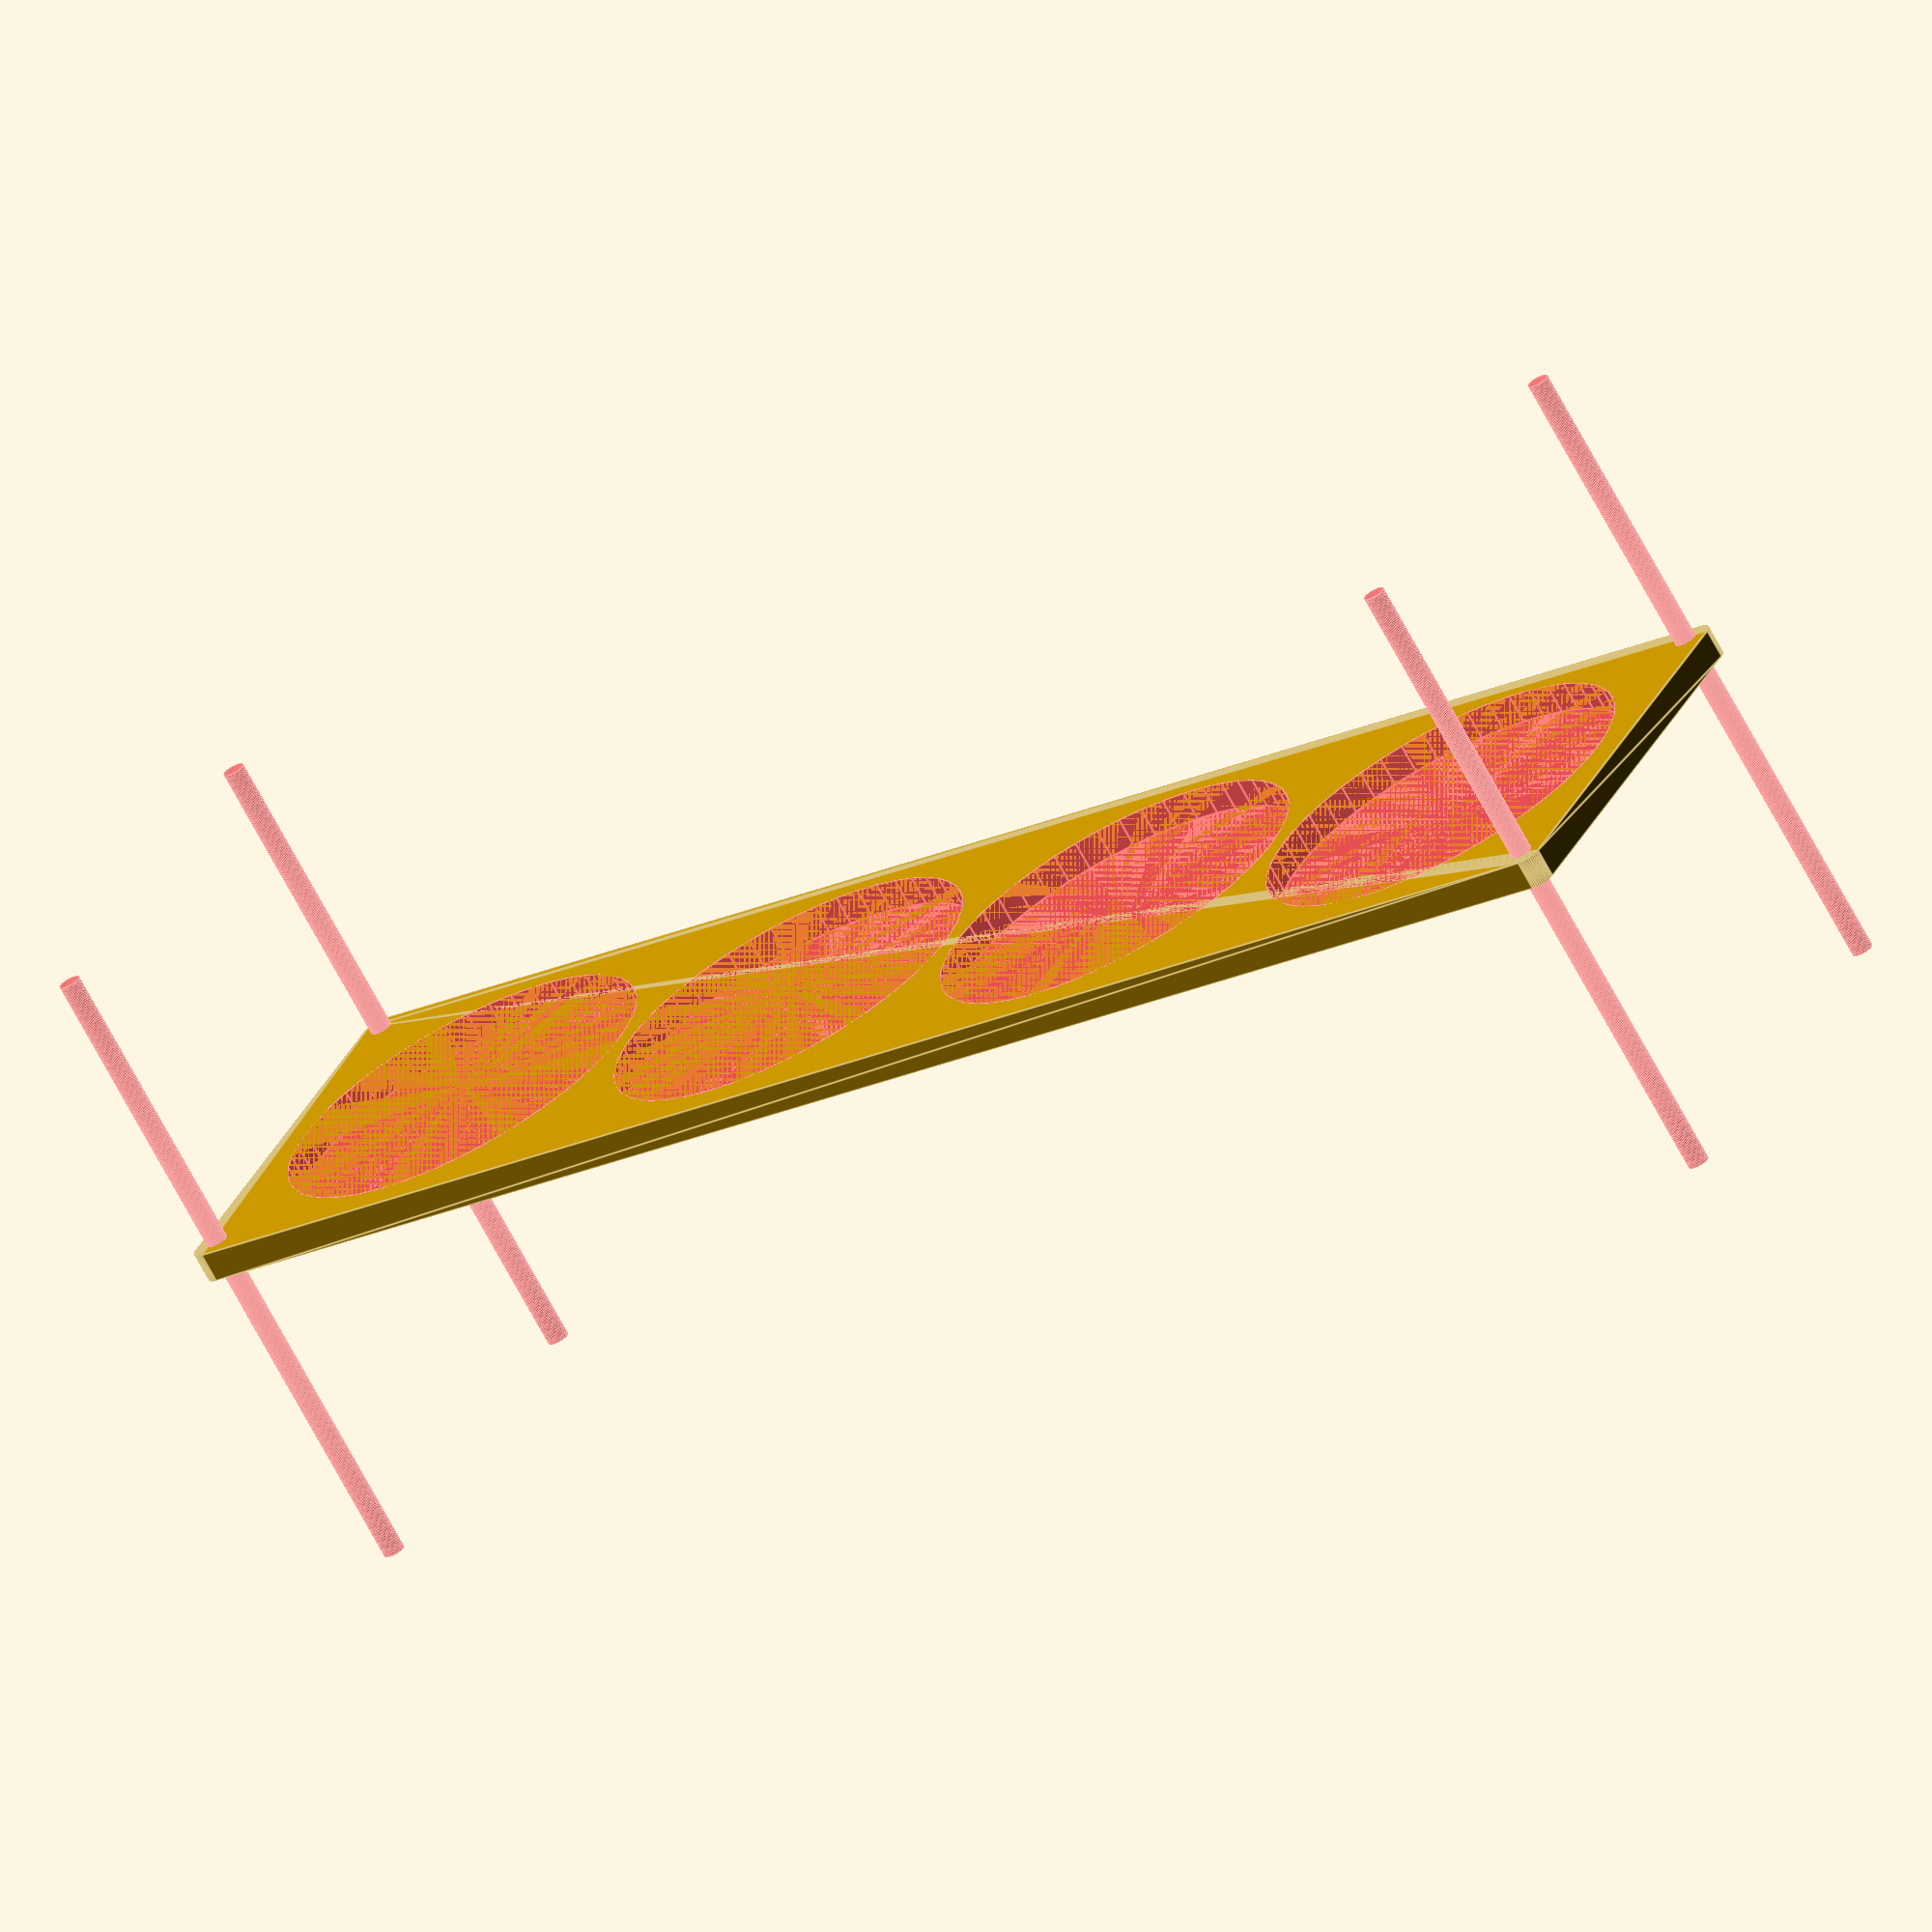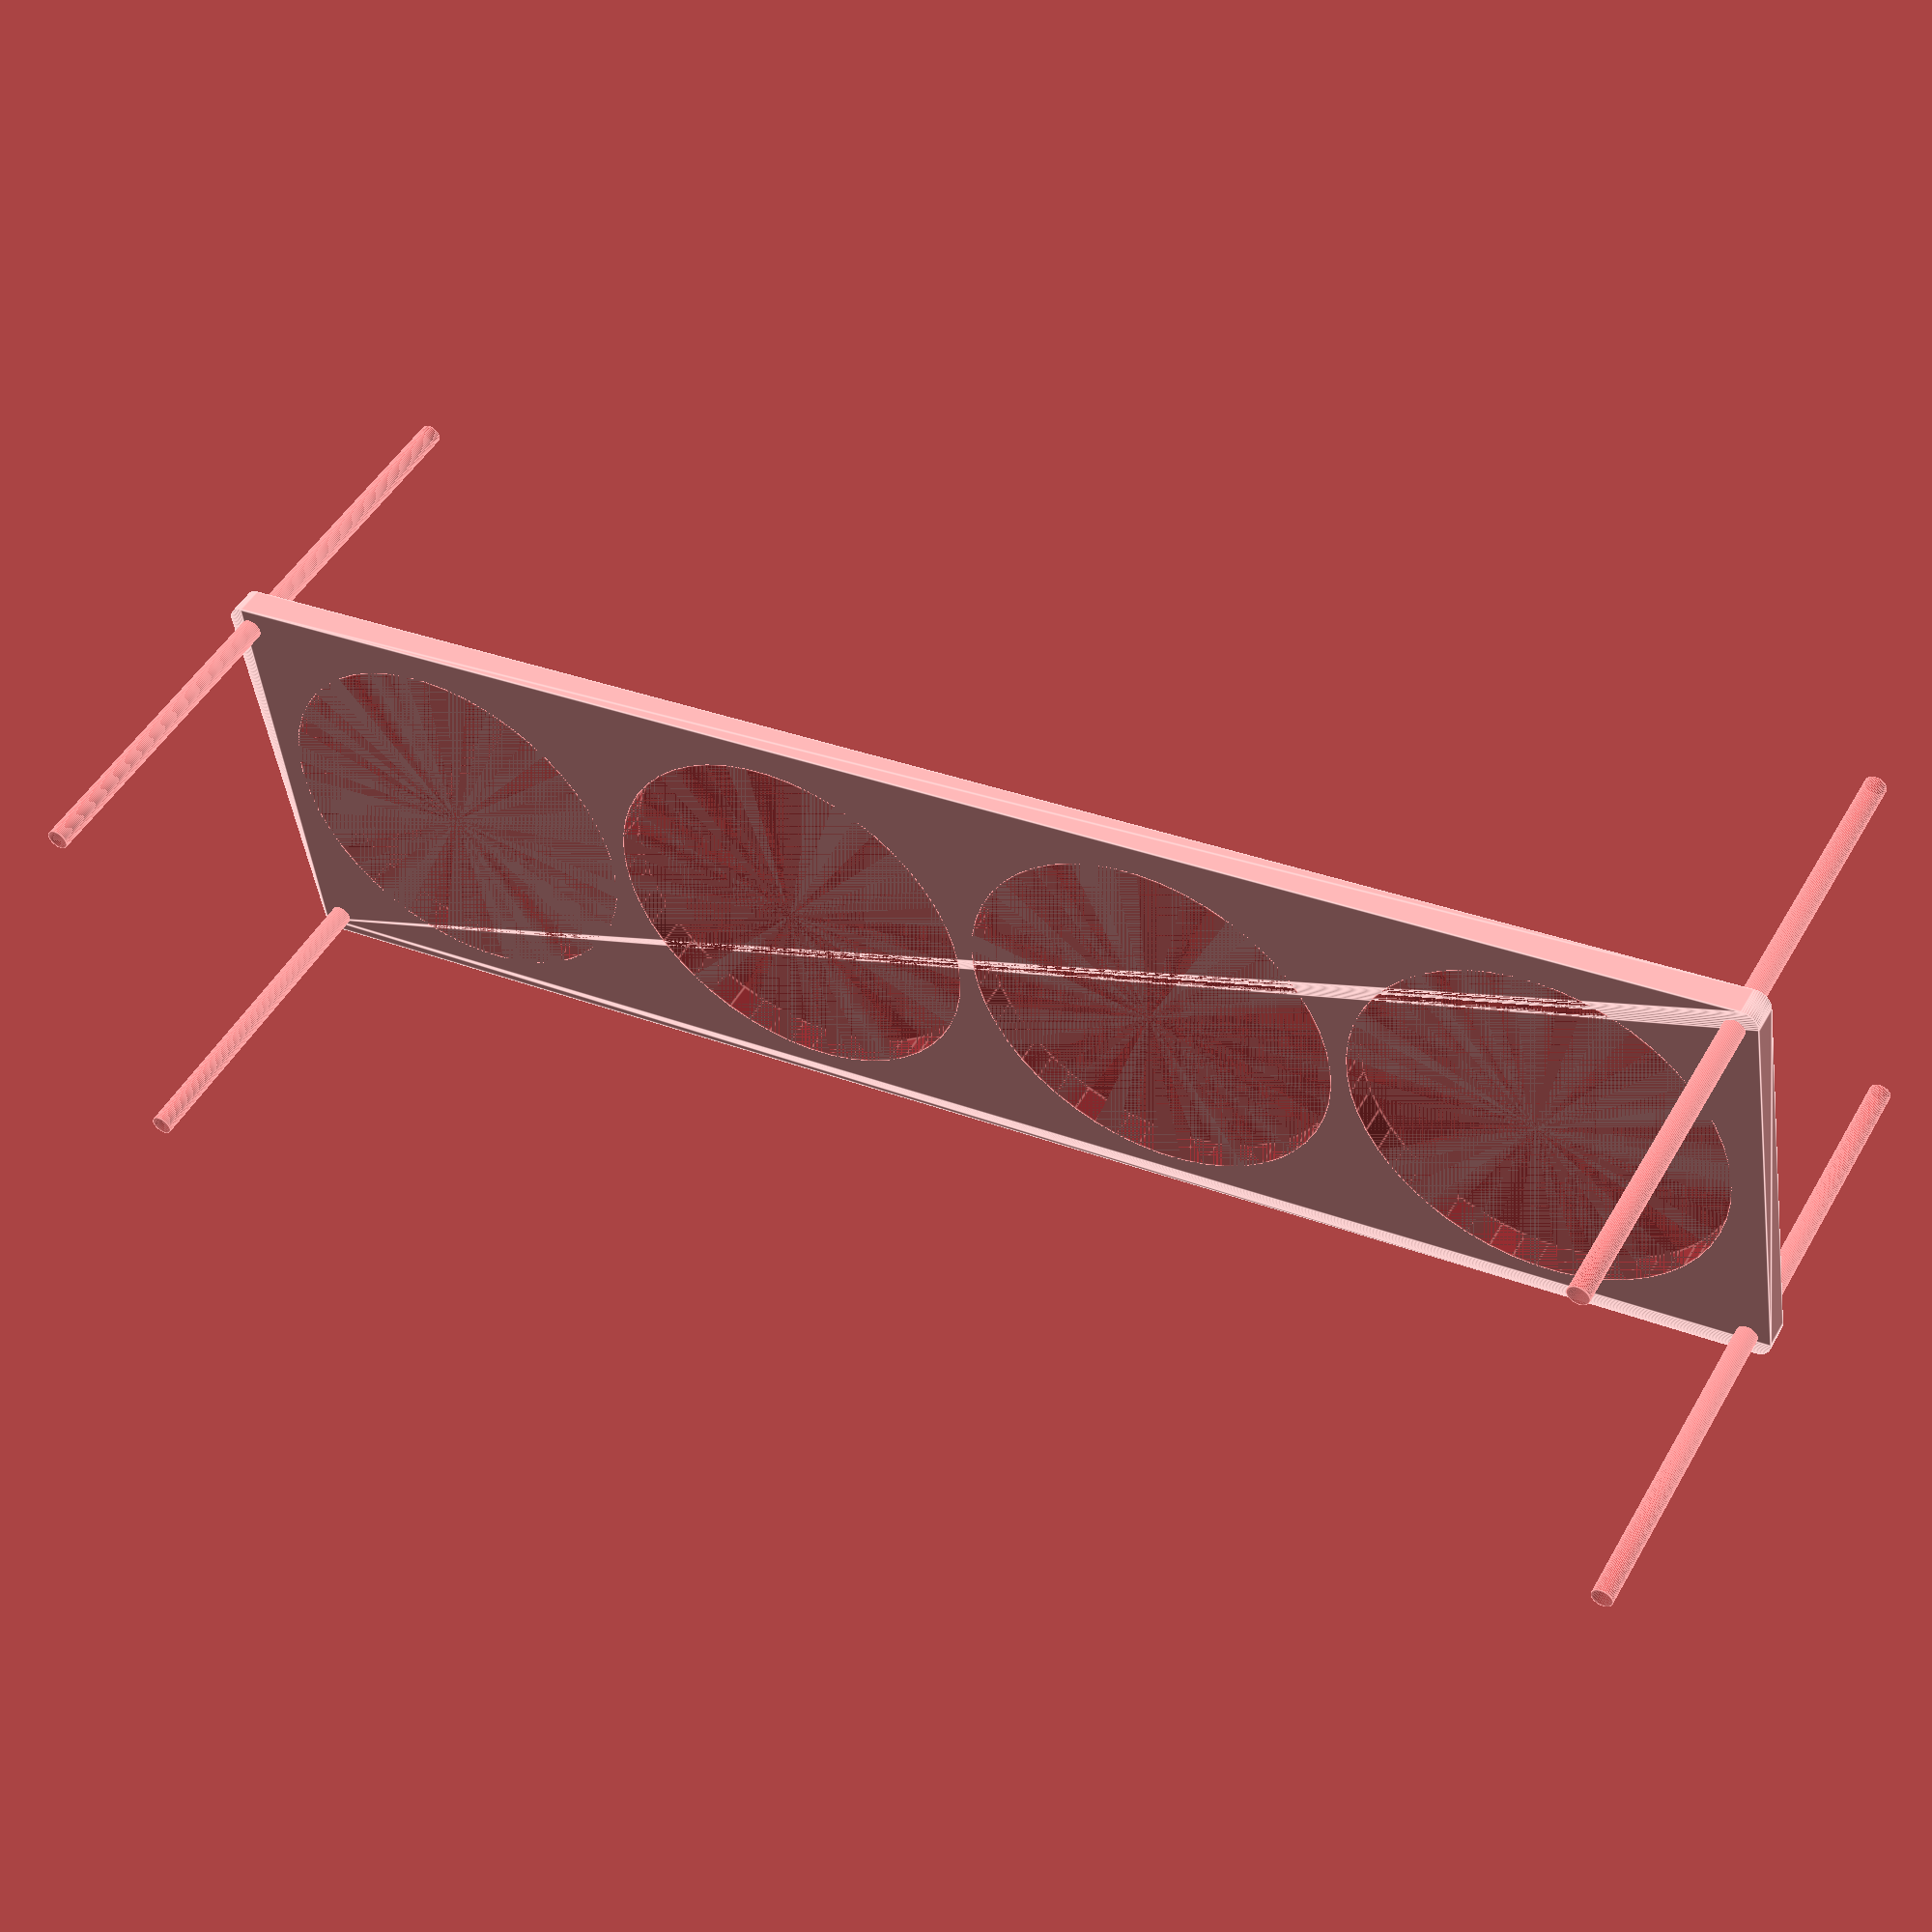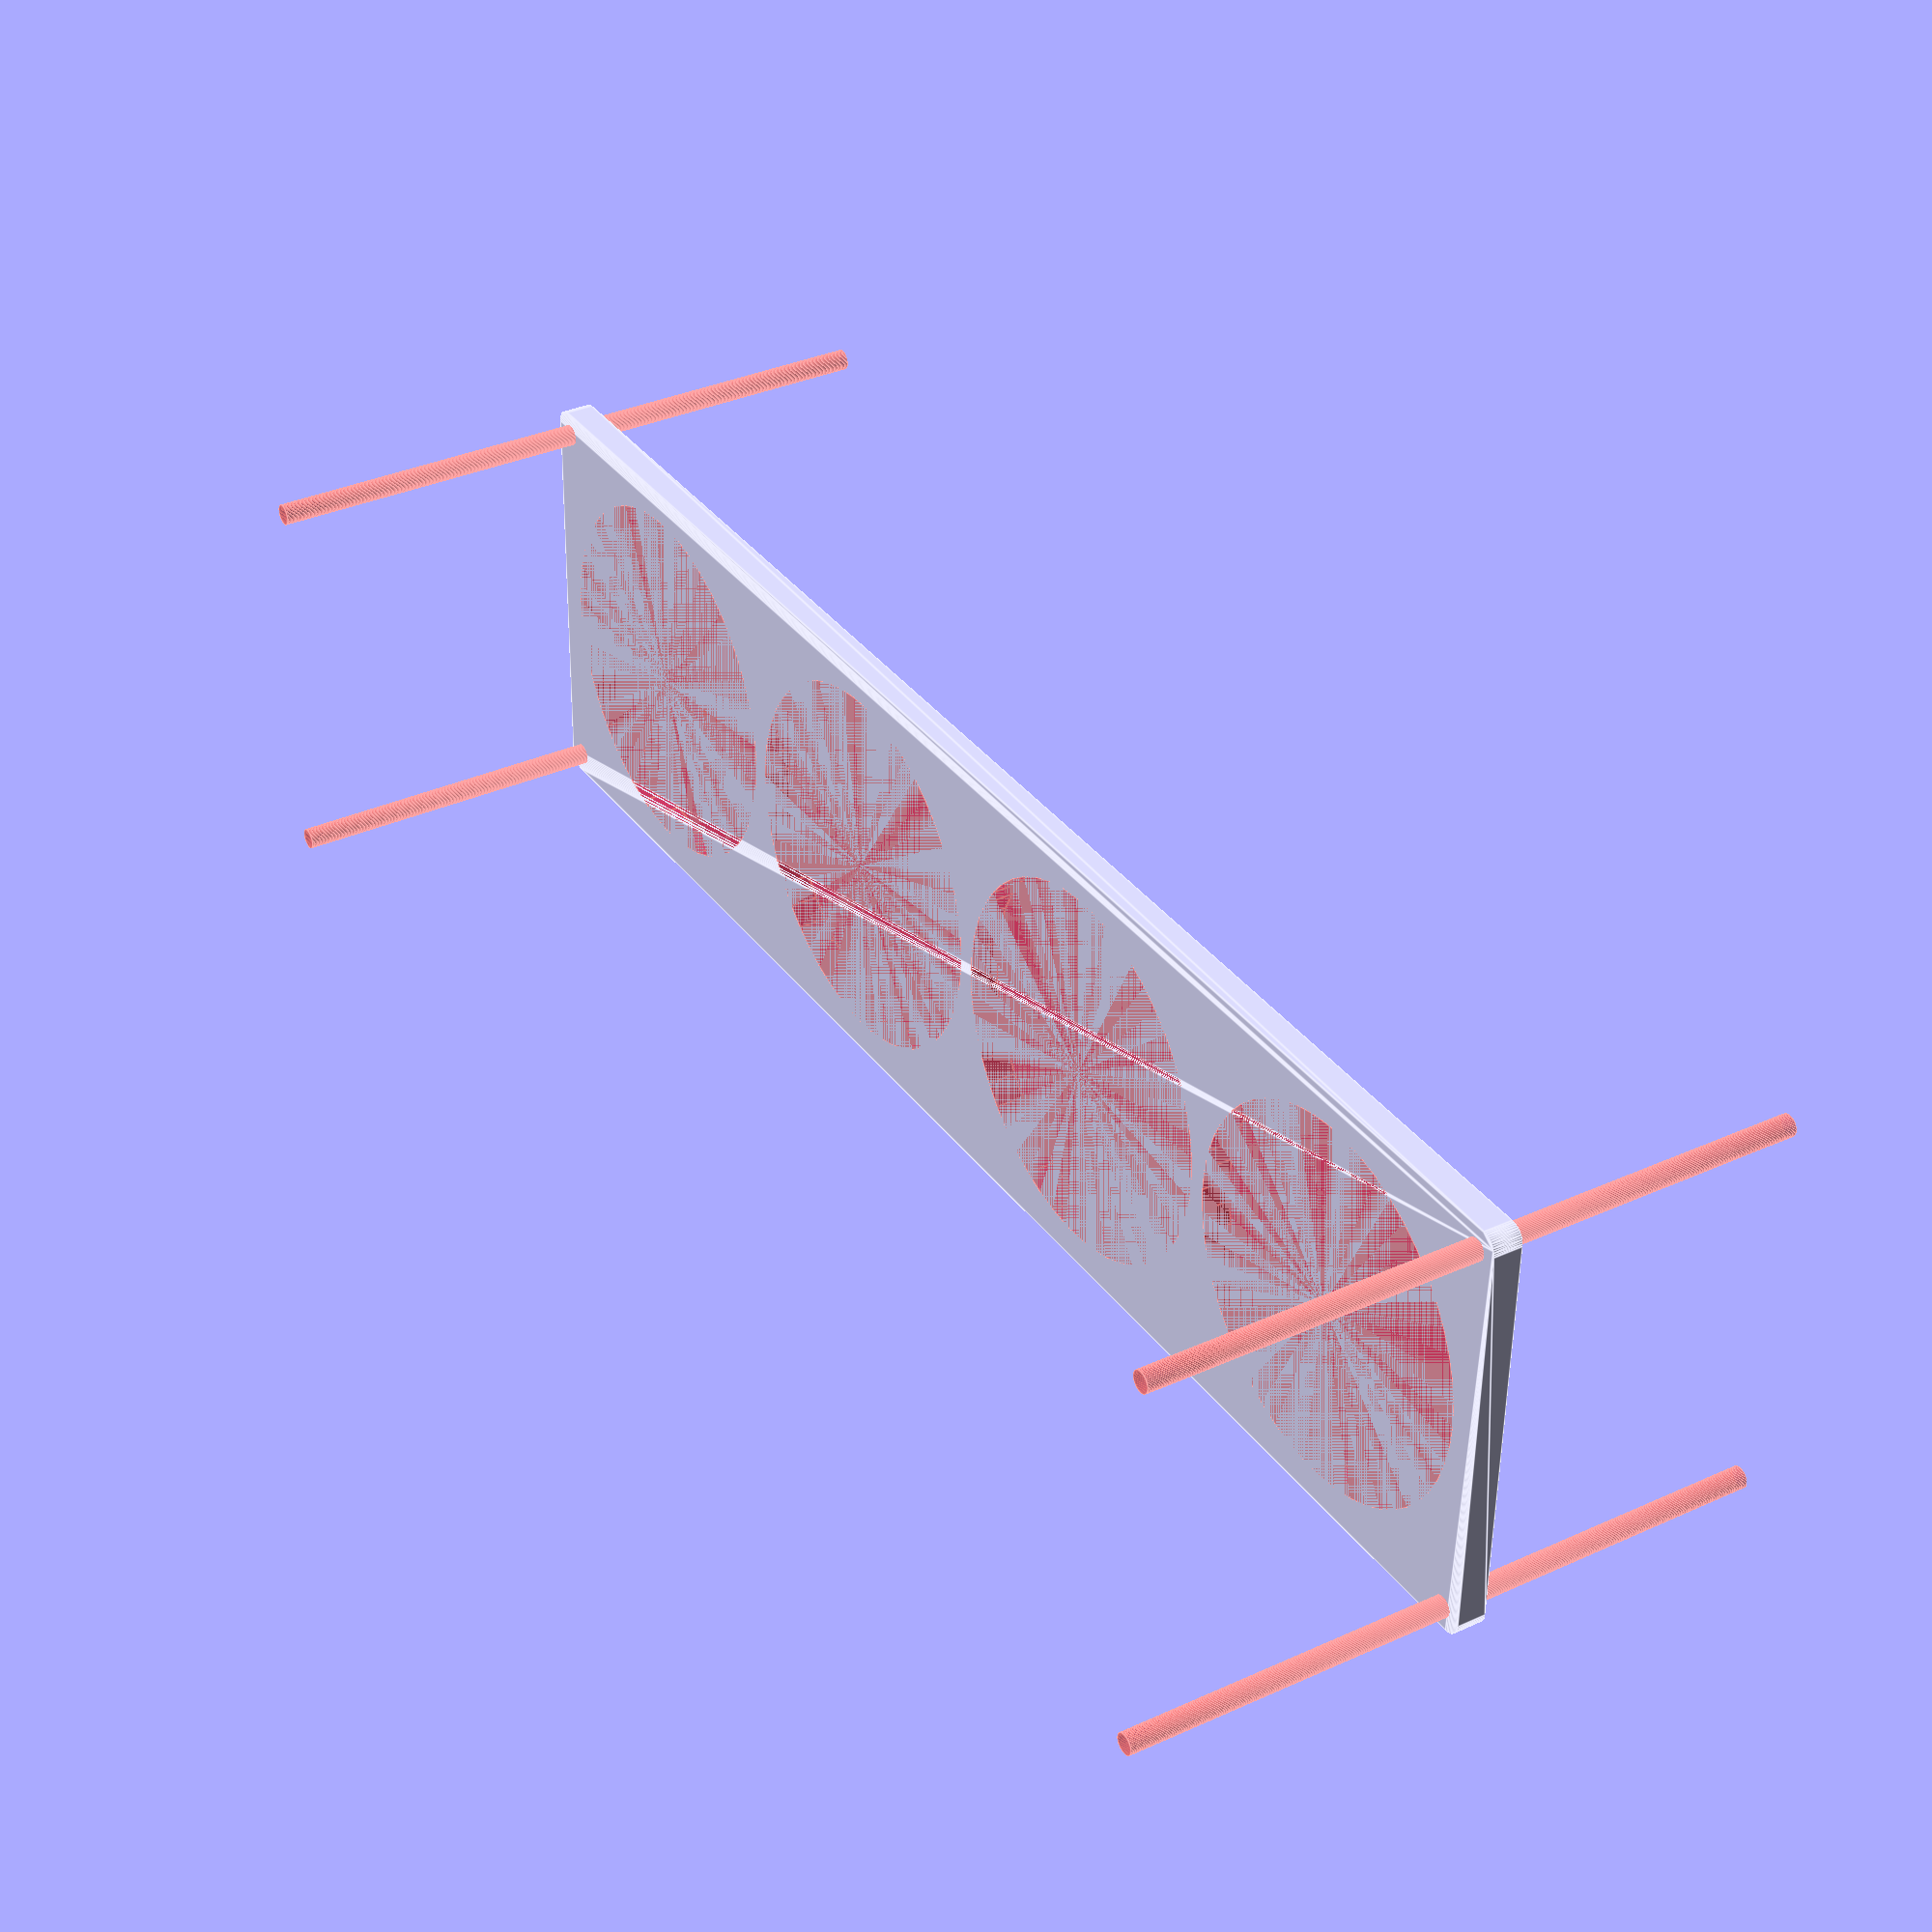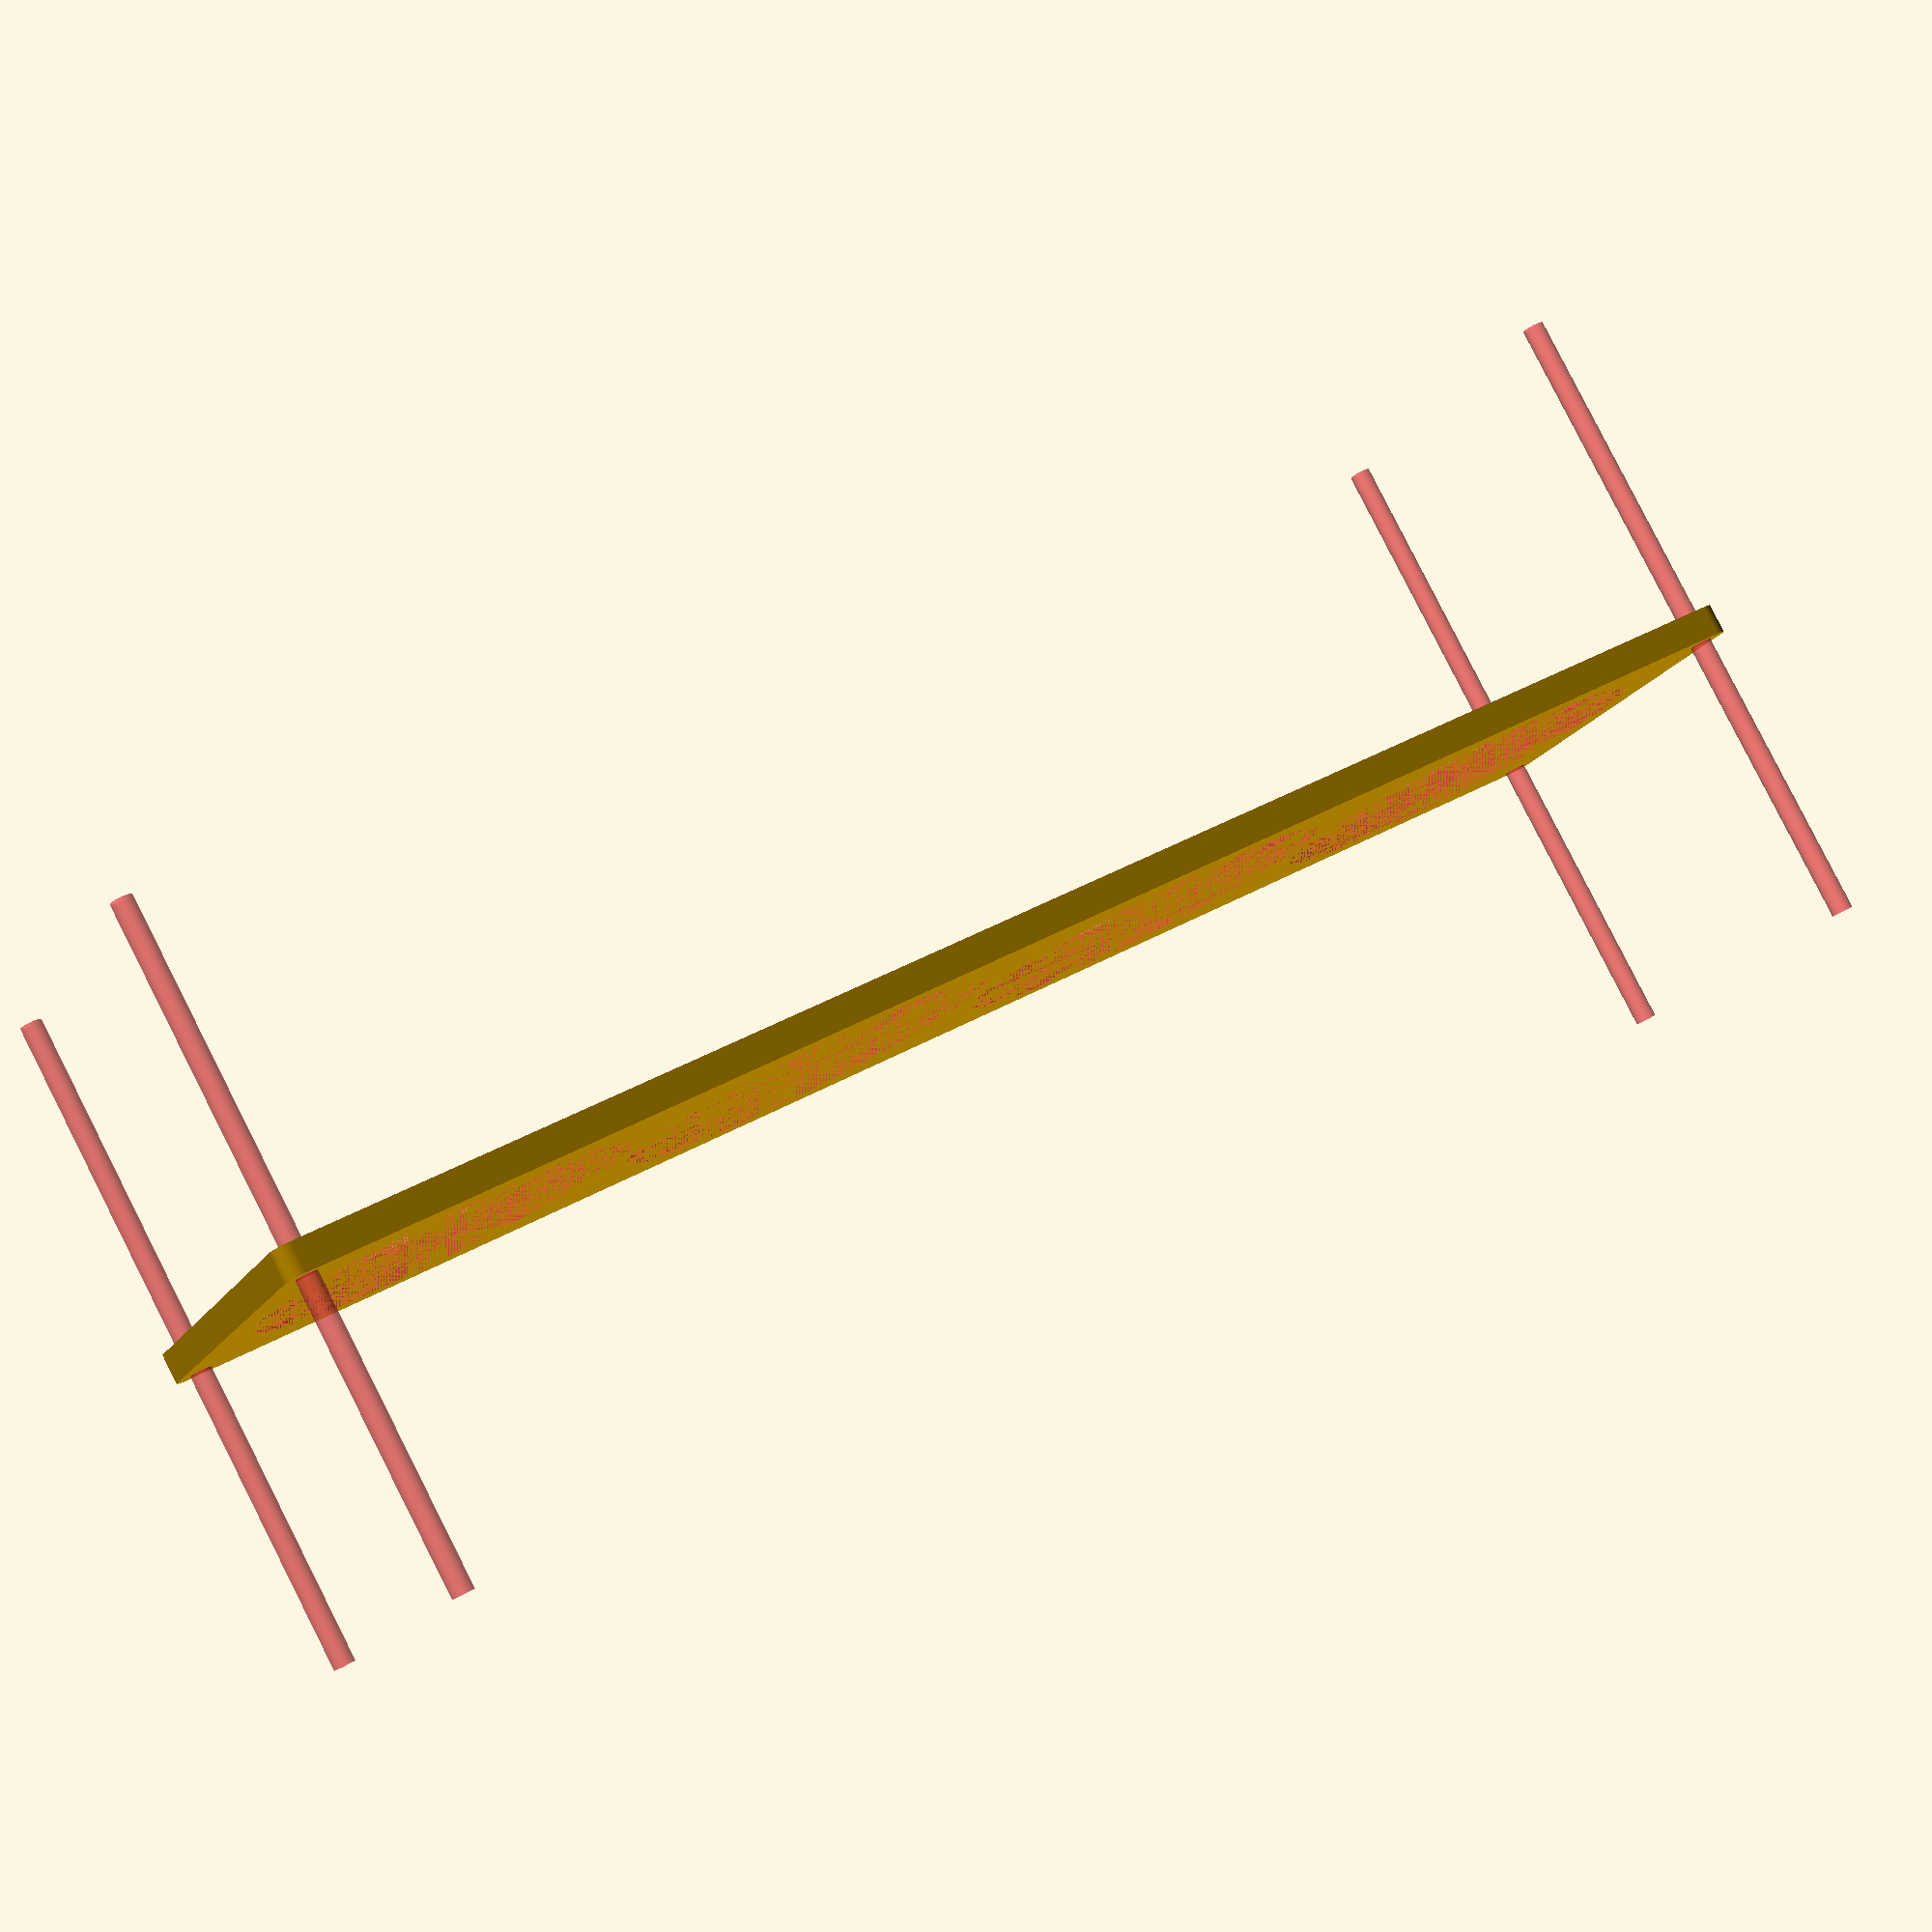
<openscad>
$fn = 50;


difference() {
	union() {
		hull() {
			translate(v = [-242.0000000000, 62.0000000000, 0]) {
				cylinder(h = 9, r = 5);
			}
			translate(v = [242.0000000000, 62.0000000000, 0]) {
				cylinder(h = 9, r = 5);
			}
			translate(v = [-242.0000000000, -62.0000000000, 0]) {
				cylinder(h = 9, r = 5);
			}
			translate(v = [242.0000000000, -62.0000000000, 0]) {
				cylinder(h = 9, r = 5);
			}
		}
	}
	union() {
		#translate(v = [-240.0000000000, -60.0000000000, -100.0000000000]) {
			cylinder(h = 200, r = 3.2500000000);
		}
		#translate(v = [-240.0000000000, 60.0000000000, -100.0000000000]) {
			cylinder(h = 200, r = 3.2500000000);
		}
		#translate(v = [240.0000000000, -60.0000000000, -100.0000000000]) {
			cylinder(h = 200, r = 3.2500000000);
		}
		#translate(v = [240.0000000000, 60.0000000000, -100.0000000000]) {
			cylinder(h = 200, r = 3.2500000000);
		}
		#translate(v = [-180.0000000000, 0, 0]) {
			cylinder(h = 9, r = 57.5000000000);
		}
		#translate(v = [-60.0000000000, 0, 0]) {
			cylinder(h = 9, r = 57.5000000000);
		}
		#translate(v = [60.0000000000, 0, 0]) {
			cylinder(h = 9, r = 57.5000000000);
		}
		#translate(v = [180.0000000000, 0, 0]) {
			cylinder(h = 9, r = 57.5000000000);
		}
	}
}
</openscad>
<views>
elev=249.3 azim=26.7 roll=151.9 proj=o view=edges
elev=131.8 azim=189.1 roll=331.4 proj=p view=edges
elev=326.0 azim=178.5 roll=238.3 proj=p view=edges
elev=276.0 azim=204.2 roll=333.1 proj=p view=solid
</views>
